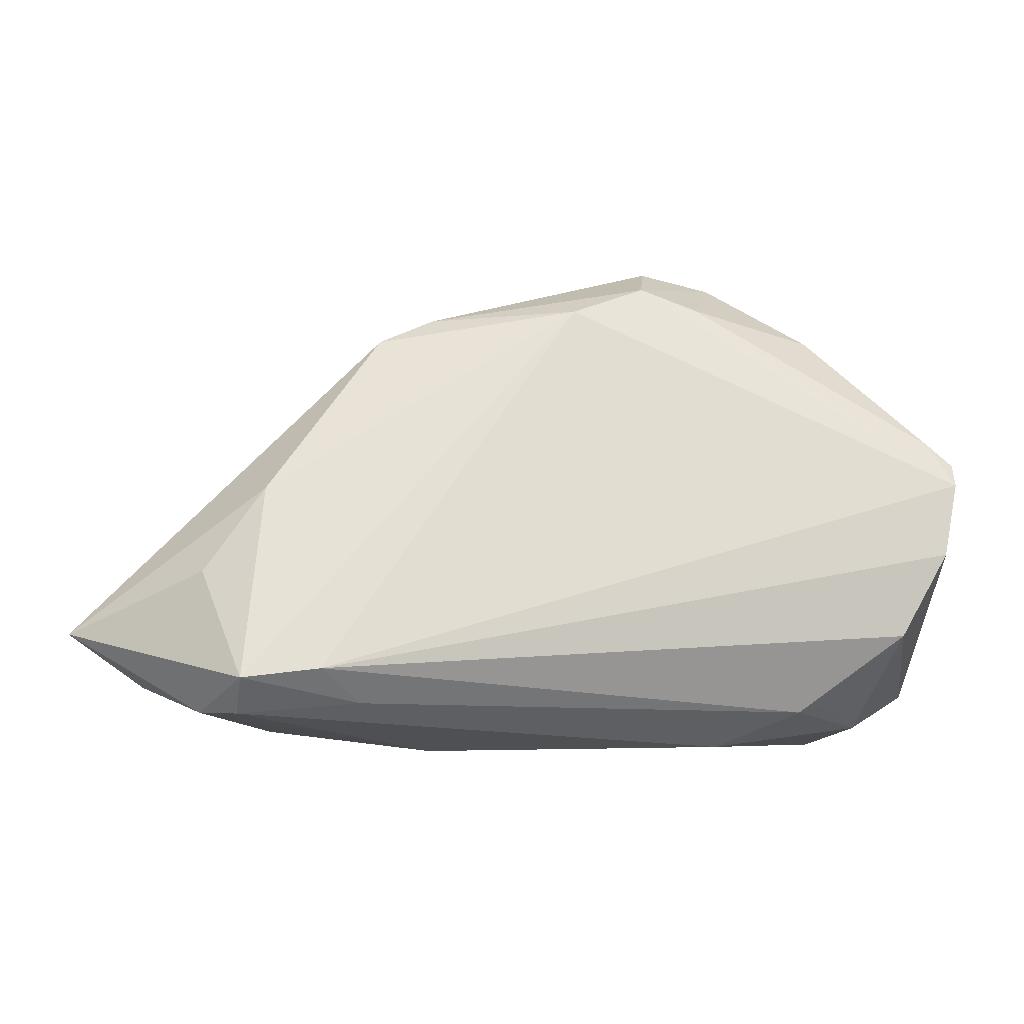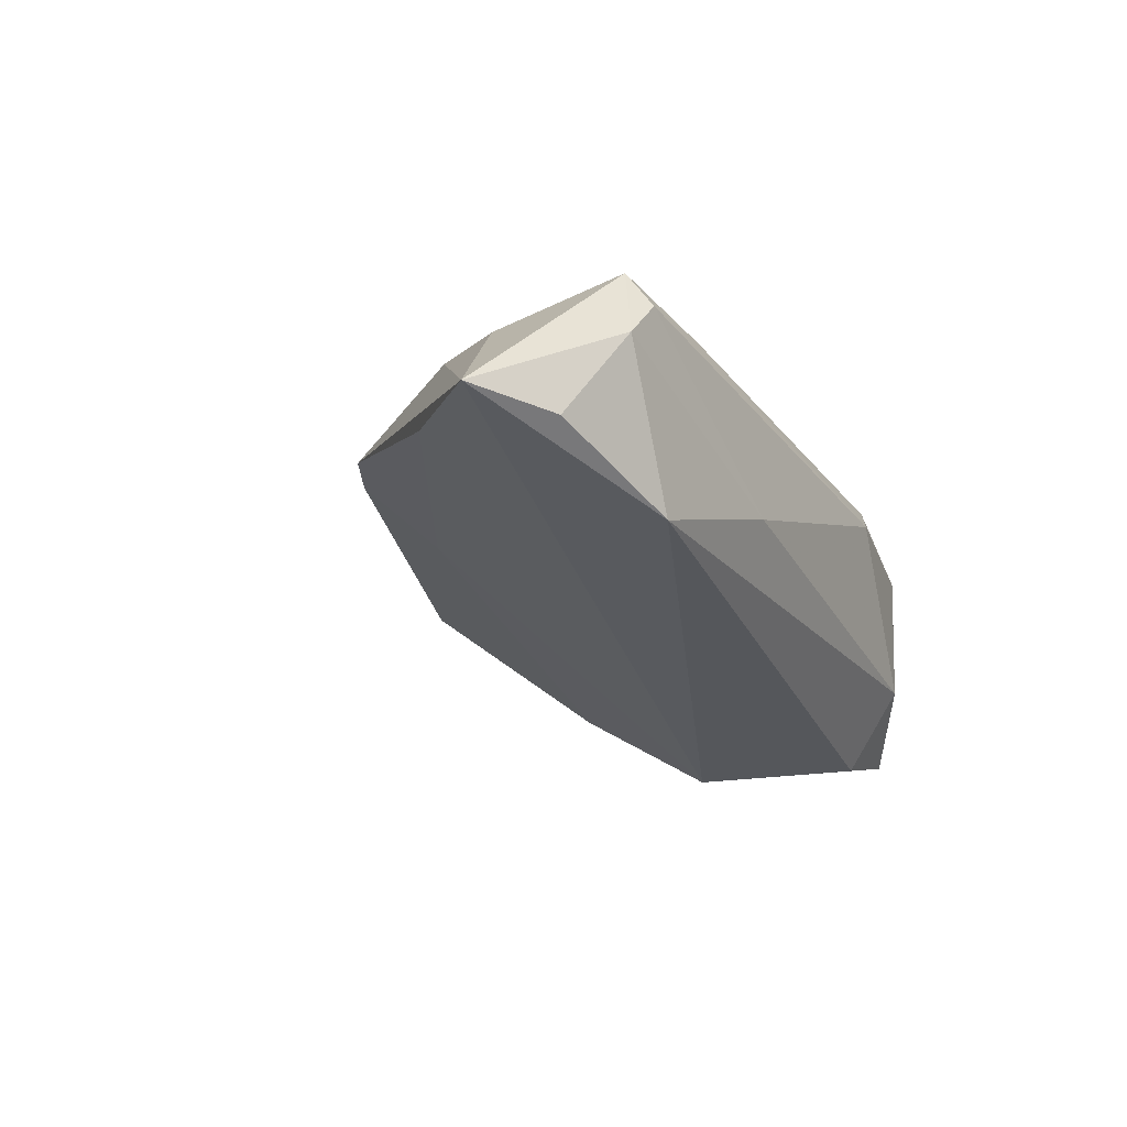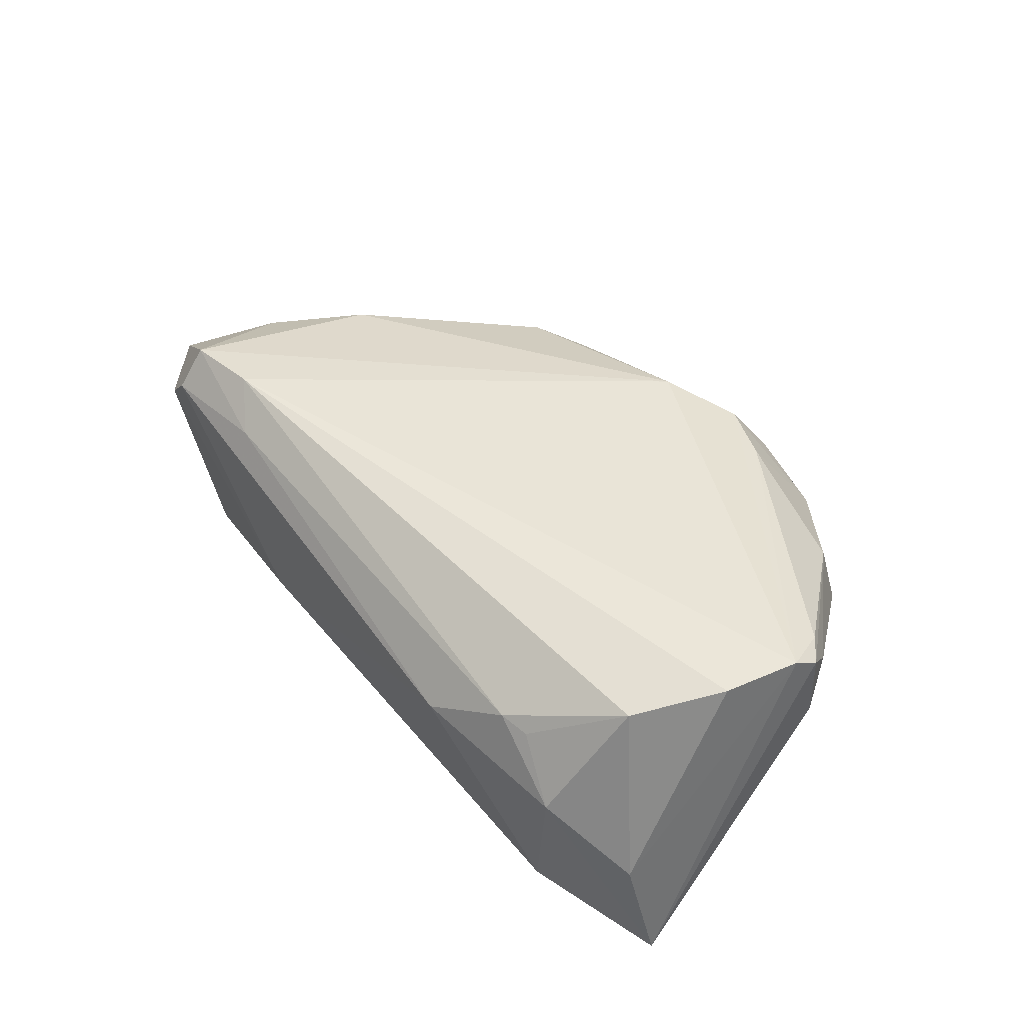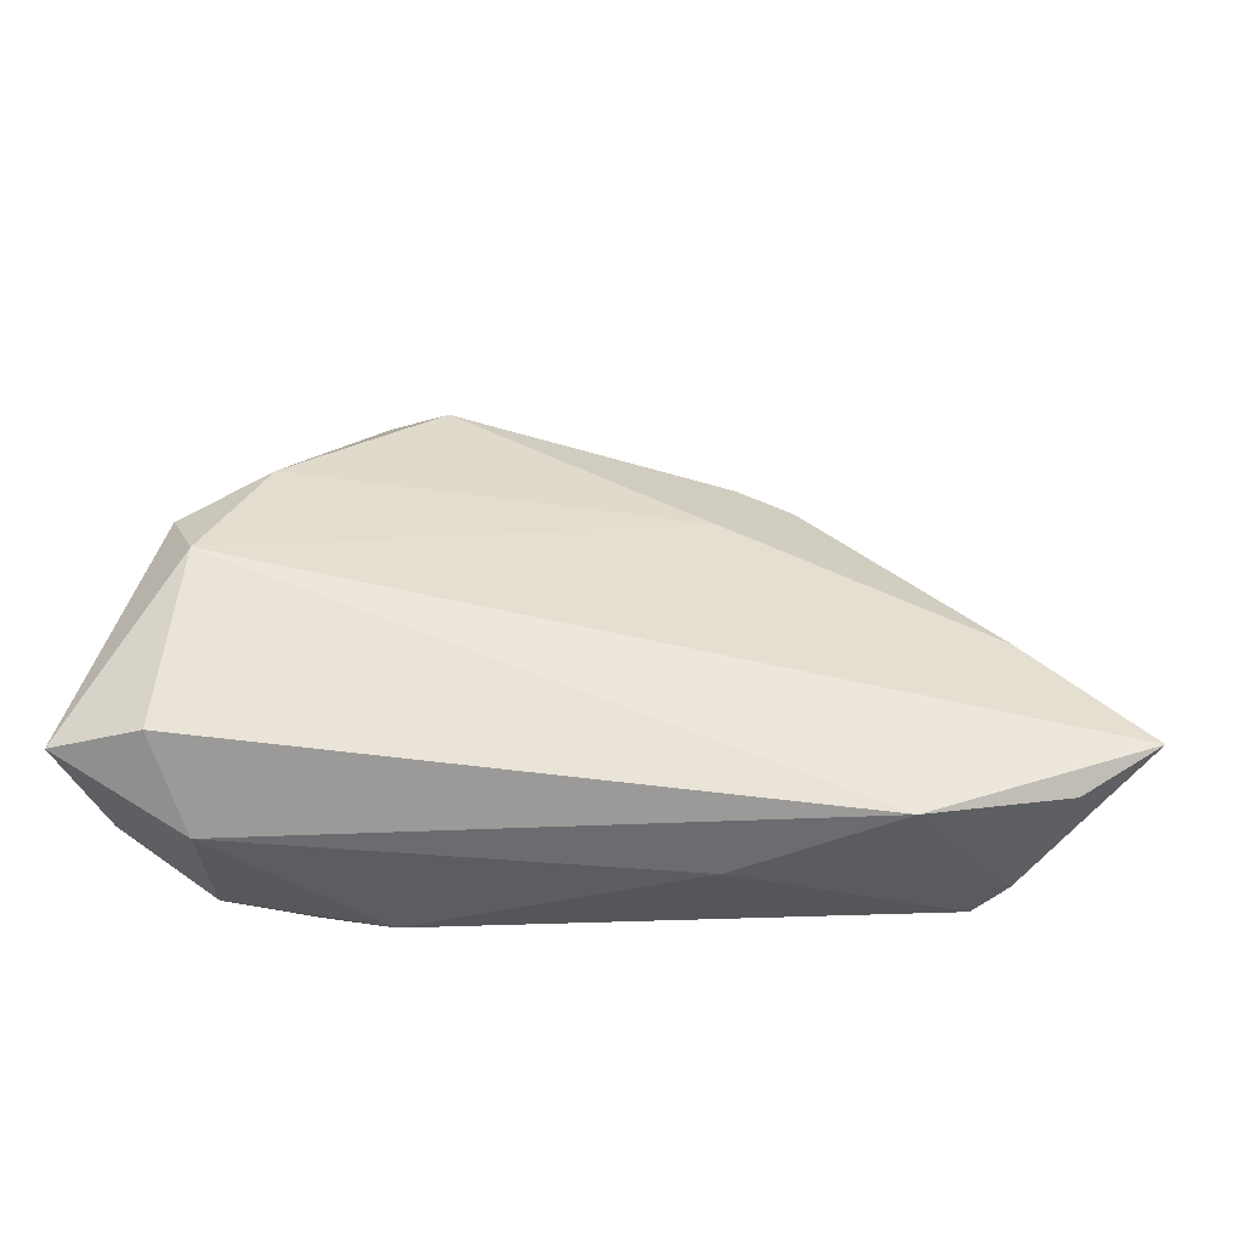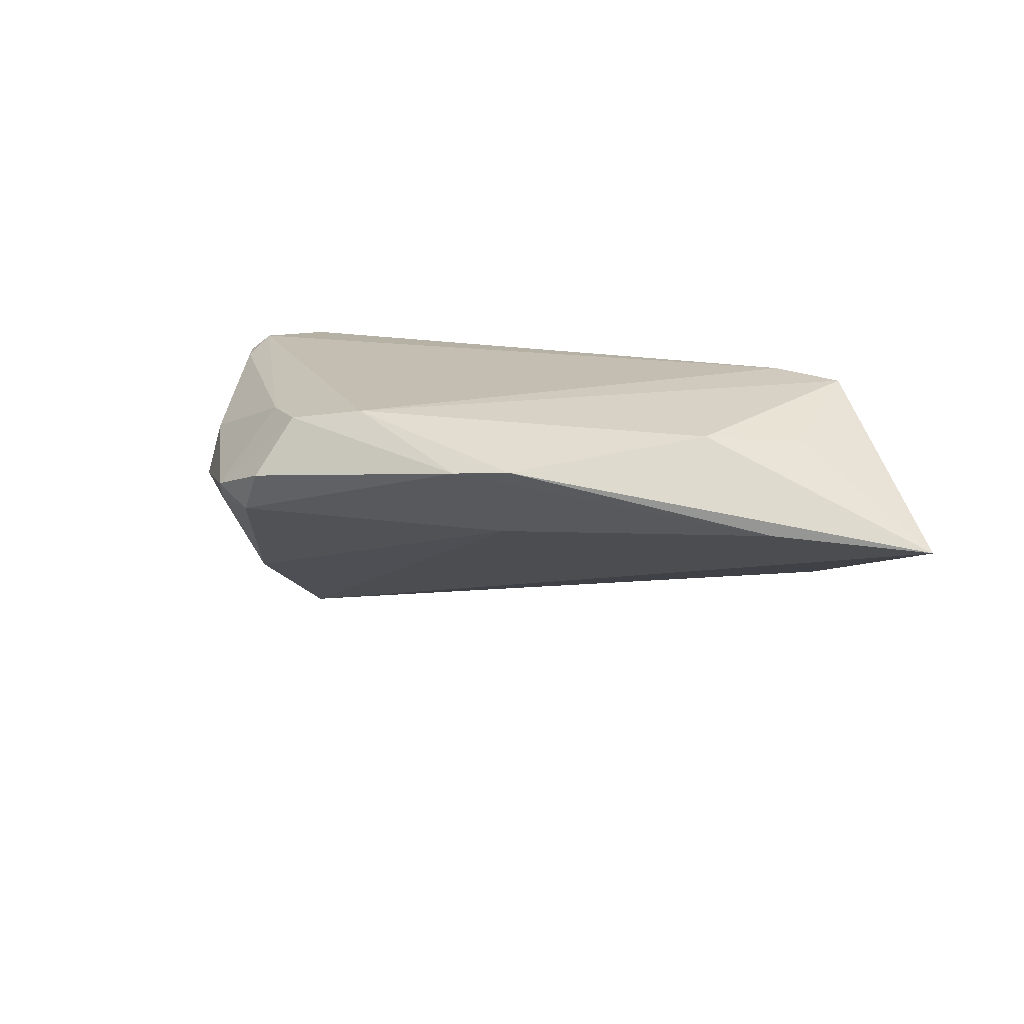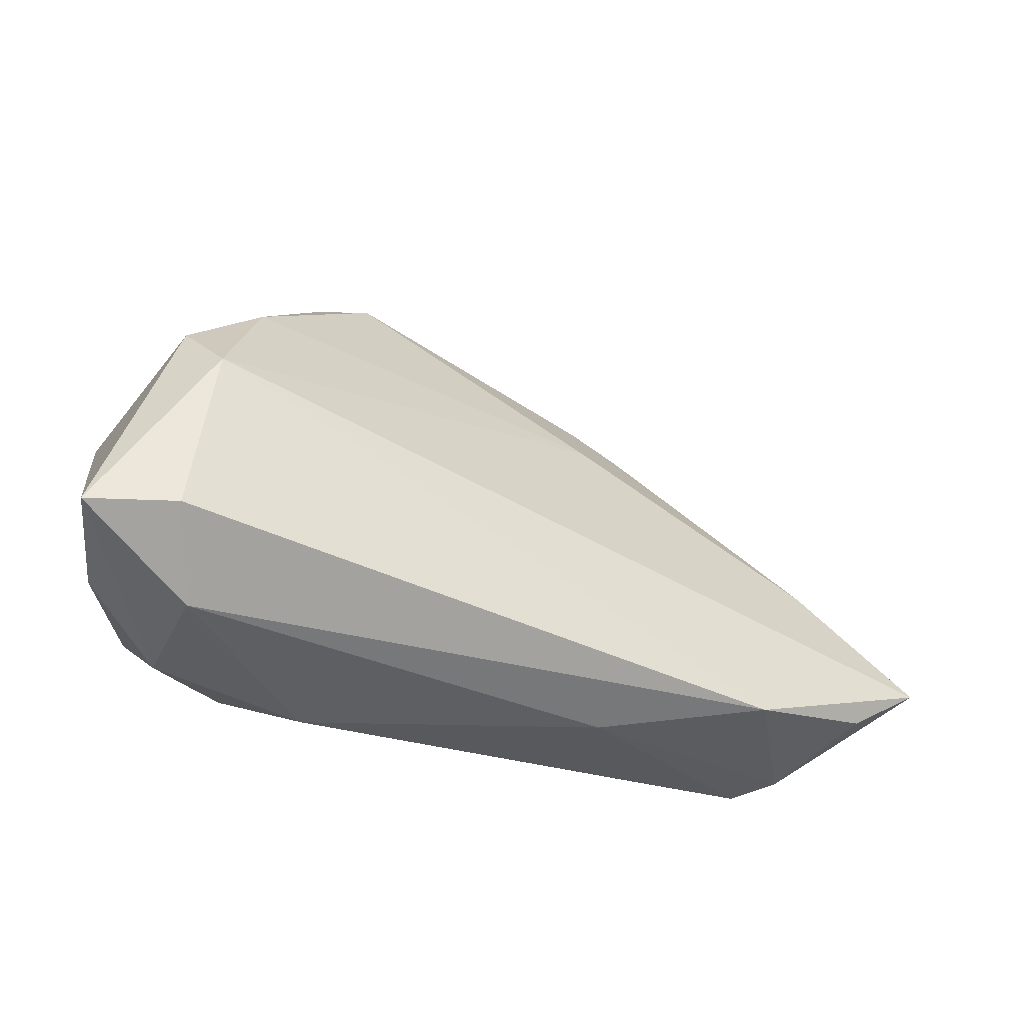
<metadata>
{"format":"obj","ext":"obj","renderer":"f3d","projection":"perspective","resolution":1024,"background":"white","views":[{"elev":-14.4,"azim":-9.2,"up":"+Y"},{"elev":-17.8,"azim":-62.1,"up":"+Z"},{"elev":47.4,"azim":52.7,"up":"+Z"},{"elev":-29.8,"azim":-172.9,"up":"+Y"},{"elev":11.9,"azim":-134.5,"up":"+Z"},{"elev":-33.9,"azim":162.4,"up":"+Y"}]}
</metadata>
<code>
v 0.03697 -0.01237 0.01563
v 0.004997 0.04103 0.003994
v 0.01496 0.04013 0.001392
v 0.02745 0.03071 0.007434
v 0.02771 -0.02103 0.008979
v -0.05489 -0.02354 0.007065
v 0.0369 0.01517 -0.01913
v -0.04014 -0.01922 0.01795
v 0.01049 0.03304 0.01227
v 0.0341 -0.02271 0.001732
v 0.04733 -0.01478 -0.02253
v 0.04261 -0.001602 0.01795
v 0.04247 0.01569 0.01112
v -0.0571 0.002824 -0.0008566
v -0.05012 -0.0205 0.01697
v -0.006767 0.03146 0.01353
v -0.05526 -0.005715 0.01056
v 0.01397 -0.02609 0.004213
v 0.002971 0.03577 0.01195
v 0.03266 -0.02278 -0.01507
v 0.02407 -0.02201 0.009774
v -0.03483 -0.02282 0.01358
v 0.04494 0.01133 0.0159
v -0.04752 0.005438 0.01171
v 0.02969 0.03152 -7.597e-05
v 0.02665 0.02375 -0.01545
v -0.06247 -0.01861 -0.00475
v -0.02549 0.03123 0.007103
v -0.04503 -0.02309 -0.01221
v 0.04169 0.01421 0.01563
v 0.04452 0.00805 0.01795
v 0.009285 0.0398 -0.001517
v 0.04416 -0.01685 -0.006886
v 0.04484 0.0119 0.00599
v 0.03261 0.00788 -0.0251
v -0.02368 -0.02609 -0.006159
v -0.03257 0.02766 0.007691
v 0.03577 -0.01447 -0.02499
v -0.05029 -0.02426 0.0119
v -0.07247 -0.01198 -0.003067
v -0.02372 0.02044 -0.002687
v 0.01668 0.03846 -0.001069
f 11 35 7
f 38 35 11
f 24 15 16
f 1 12 8
f 8 12 31
f 31 16 8
f 16 15 8
f 11 7 34
f 19 16 31
f 31 9 19
f 29 27 40
f 35 38 29
f 40 35 29
f 40 15 17
f 17 24 40
f 15 24 17
f 33 10 11
f 1 10 33
f 33 12 1
f 11 31 33
f 31 12 33
f 18 10 21
f 1 8 21
f 35 41 26
f 41 32 26
f 26 7 35
f 26 32 42
f 23 31 11
f 11 34 23
f 25 34 7
f 25 26 42
f 7 26 25
f 20 10 18
f 18 36 20
f 11 10 20
f 20 38 11
f 36 29 20
f 20 29 38
f 27 29 6
f 6 29 36
f 6 15 40
f 40 27 6
f 5 10 1
f 1 21 5
f 5 21 10
f 22 8 15
f 22 21 8
f 18 21 22
f 30 4 9
f 30 23 4
f 30 9 31
f 31 23 30
f 4 23 13
f 13 25 4
f 13 23 34
f 34 25 13
f 40 24 37
f 37 24 16
f 3 19 9
f 3 2 19
f 9 4 3
f 3 25 42
f 4 25 3
f 42 32 3
f 32 2 3
f 39 36 18
f 39 6 36
f 18 22 39
f 15 6 39
f 39 22 15
f 40 37 14
f 14 35 40
f 14 41 35
f 28 32 41
f 41 14 28
f 28 14 37
f 28 2 32
f 19 2 28
f 16 19 28
f 28 37 16

</code>
